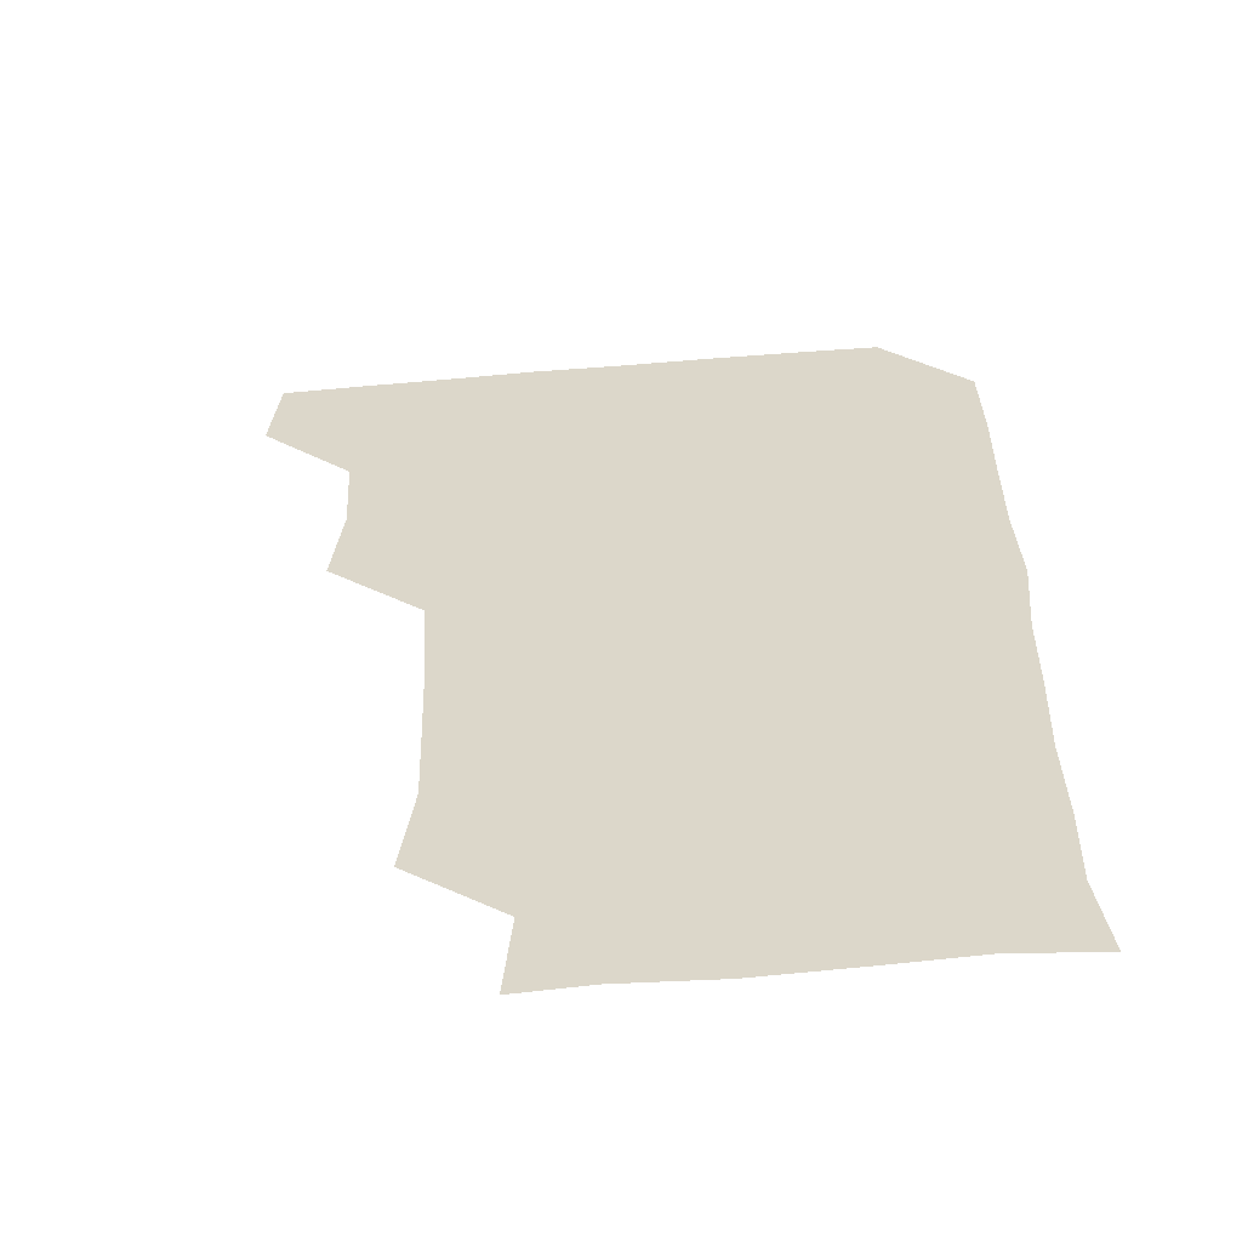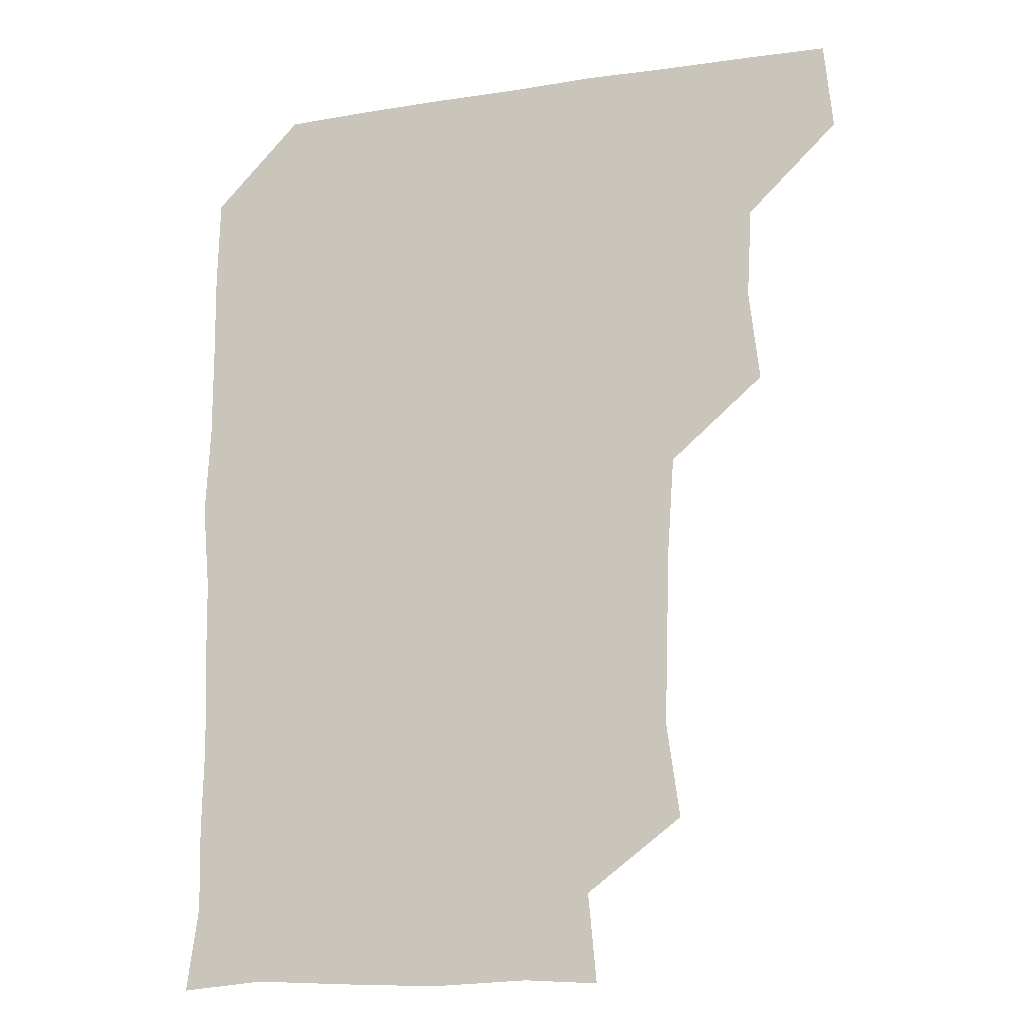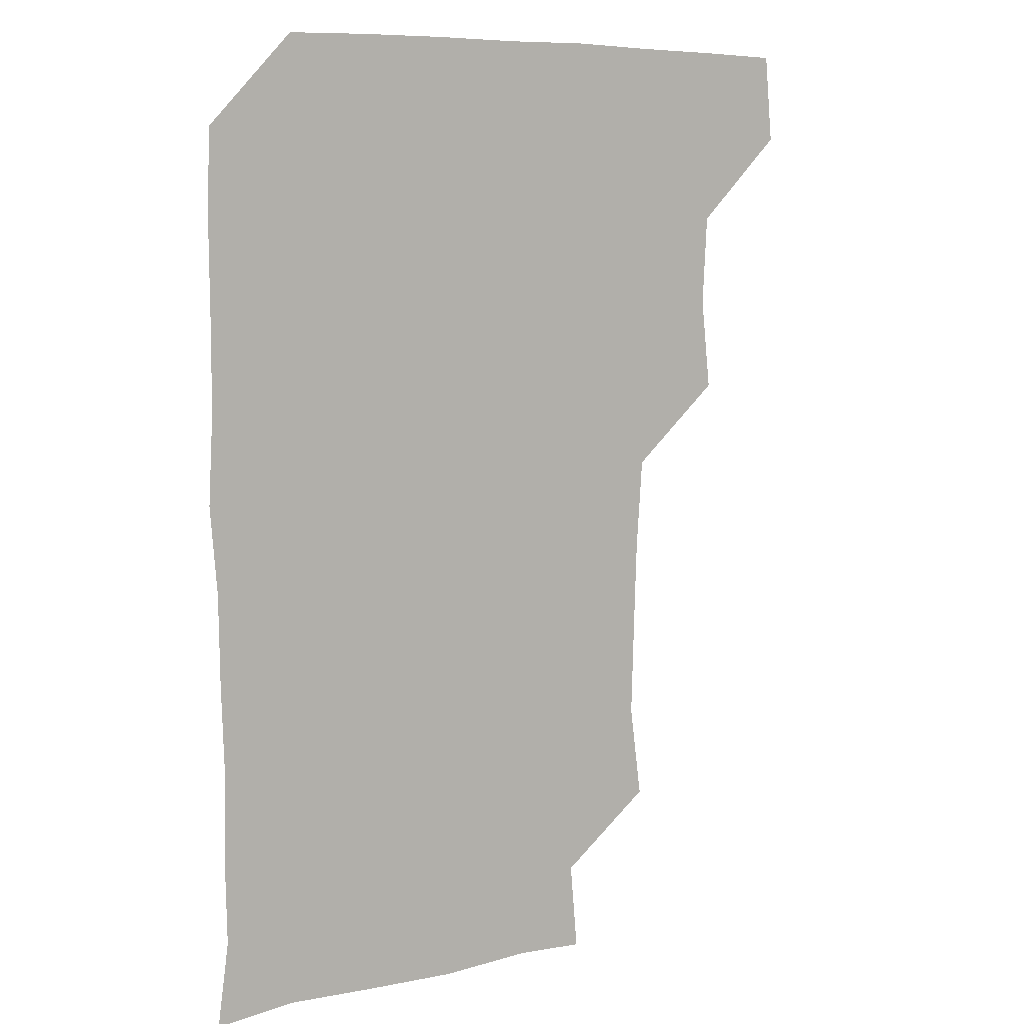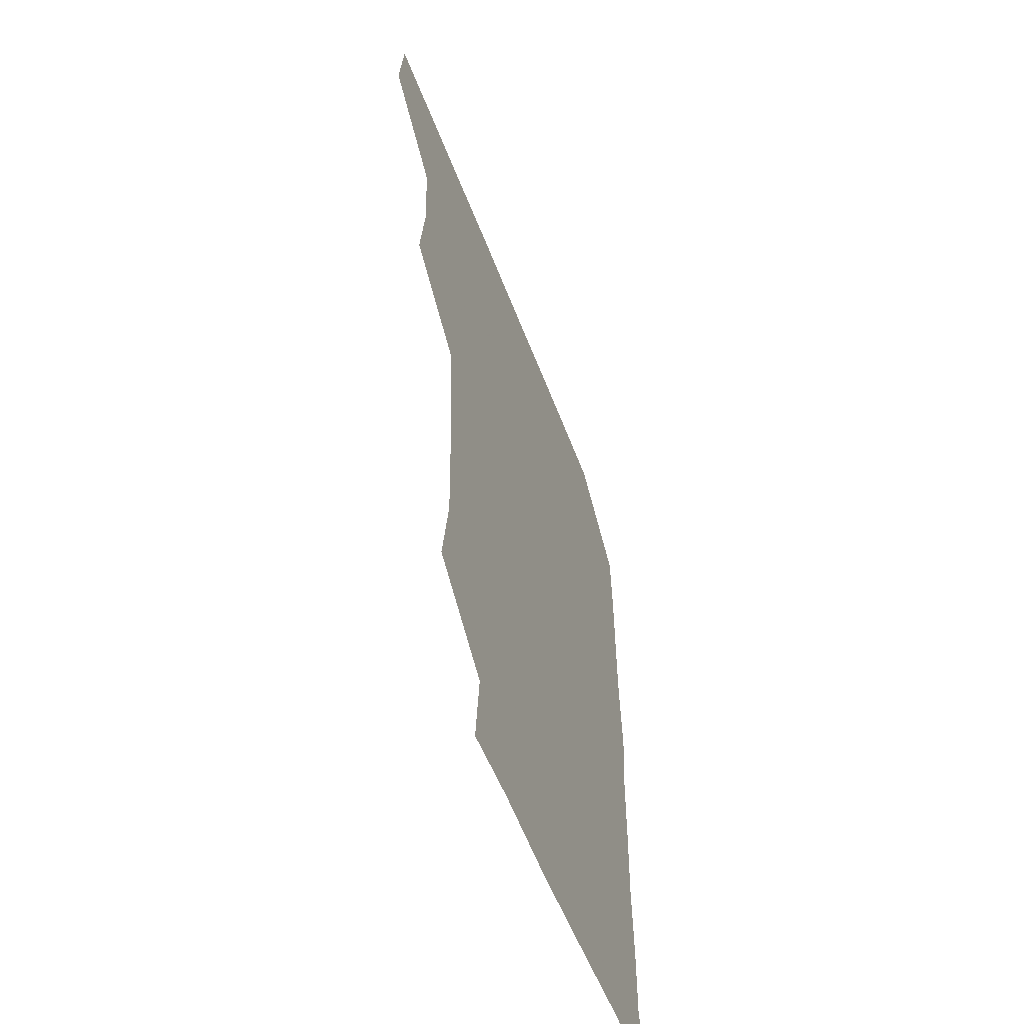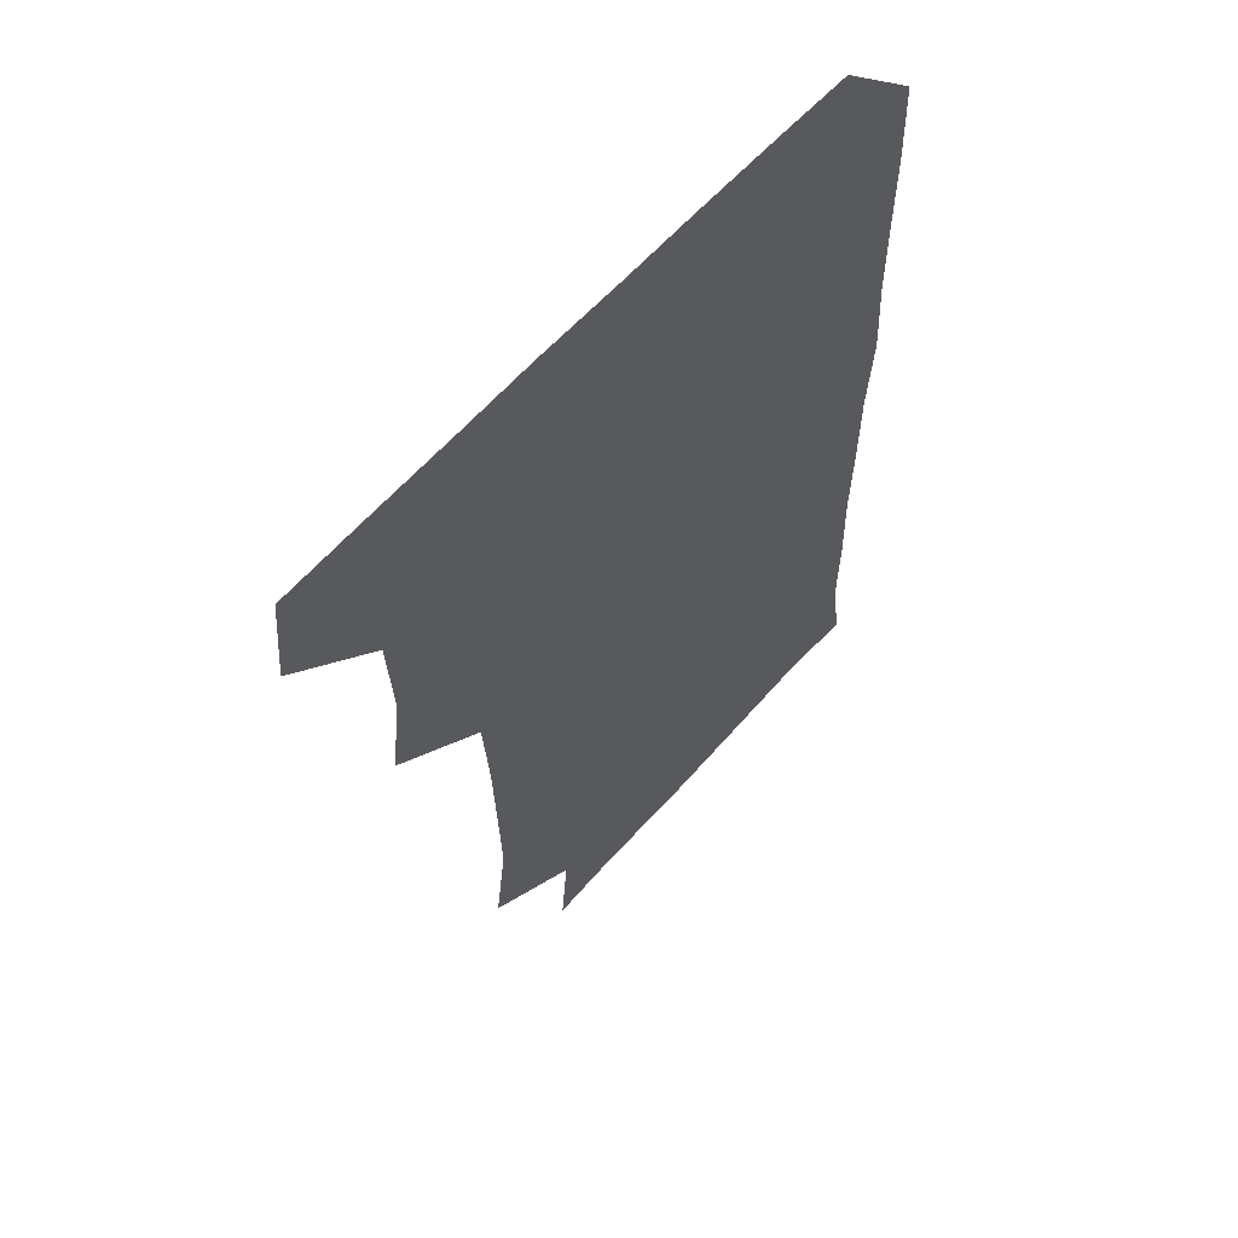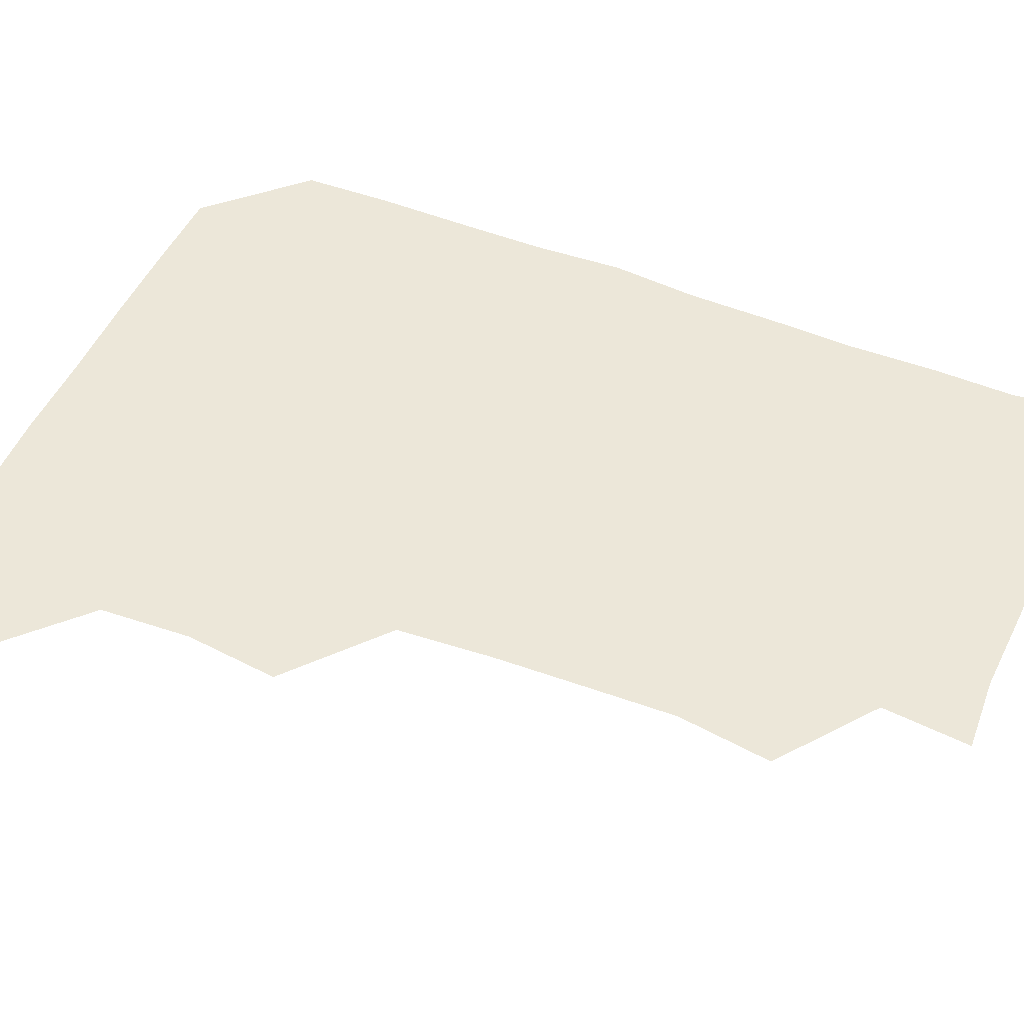
<metadata>
{"format":"obj","ext":"obj","renderer":"f3d","projection":"perspective","resolution":1024,"background":"white","views":[{"elev":-57.6,"azim":5.0,"up":"+Y"},{"elev":-15.6,"azim":-162.4,"up":"+Y"},{"elev":7.5,"azim":144.6,"up":"+Y"},{"elev":-58.0,"azim":-69.0,"up":"+Y"},{"elev":60.6,"azim":-48.8,"up":"+Y"},{"elev":49.9,"azim":-66.5,"up":"+Z"}]}
</metadata>
<code>
v 479.2 479.5 0
v 482.1 510.1 0
v 508.9 386.4 0
v 512.4 418.1 0
v 510.7 449.4 0
v 512.8 481.5 0
v 511.6 510.7 0
v 541.1 232.3 0
v 545.5 264.5 0
v 544.5 295.1 0
v 543.5 326.7 0
v 541.2 358.8 0
v 541.9 391.4 0
v 542.2 421.7 0
v 542.3 451.8 0
v 542.3 481.2 0
v 541.2 510.9 0
v 571.1 177.7 0
v 573.9 207.8 0
v 574.3 243.6 0
v 573.3 272.4 0
v 573.6 303.5 0
v 573.1 333.2 0
v 571.6 361.8 0
v 572.2 393.1 0
v 572.4 422.9 0
v 572.4 452.1 0
v 571.9 480.8 0
v 570.6 511.6 0
v 596.2 179.2 0
v 602.5 215.5 0
v 602.5 244.2 0
v 602.1 273.4 0
v 601.8 303.9 0
v 601.7 333.8 0
v 601.7 362.9 0
v 601.3 392.2 0
v 601.5 422.5 0
v 601.5 451.9 0
v 601.4 481.1 0
v 600.8 511 0
v 629.1 177.8 0
v 630.6 214.5 0
v 630.8 245.1 0
v 631.2 274.7 0
v 631.3 302.8 0
v 630.7 332.7 0
v 630.7 363.7 0
v 630.8 393.2 0
v 630.9 423 0
v 631 452.2 0
v 631.3 481 0
v 630.7 511.1 0
v 662.6 179.1 0
v 659.9 215 0
v 660.2 243.1 0
v 659.9 273 0
v 659.3 305.4 0
v 659.4 335.1 0
v 660 363 0
v 659.9 392.8 0
v 659.4 423.6 0
v 659.8 452.5 0
v 660.4 481.4 0
v 660.9 510.7 0
v 694.4 180.6 0
v 689.1 213 0
v 688.8 242.6 0
v 687.6 274.5 0
v 688.8 302.7 0
v 688.4 333.2 0
v 688.2 363.4 0
v 688.6 392.2 0
v 689.7 421.5 0
v 689.5 451.7 0
v 688.6 482 0
v 690.2 509.8 0
v 691 541 0
v 722.8 178 0
v 718.8 206.5 0
v 719.4 235 0
v 718.7 265.4 0
v 719.8 295.4 0
v 720.2 326 0
v 722.7 355.7 0
v 721.1 386.4 0
v 721.1 417.2 0
v 721.4 447.9 0
v 720.5 478.8 0
f 5 6 1
f 1 6 2
f 6 7 2
f 12 13 3
f 3 13 4
f 13 14 4
f 4 14 5
f 14 15 5
f 5 15 6
f 15 16 6
f 6 16 7
f 16 17 7
f 19 20 8
f 8 20 9
f 20 21 9
f 9 21 10
f 21 22 10
f 10 22 11
f 22 23 11
f 11 23 12
f 23 24 12
f 12 24 13
f 24 25 13
f 13 25 14
f 25 26 14
f 14 26 15
f 26 27 15
f 15 27 16
f 27 28 16
f 16 28 17
f 28 29 17
f 18 30 19
f 30 31 19
f 19 31 20
f 31 32 20
f 20 32 21
f 32 33 21
f 21 33 22
f 33 34 22
f 22 34 23
f 34 35 23
f 23 35 24
f 35 36 24
f 24 36 25
f 36 37 25
f 25 37 26
f 37 38 26
f 26 38 27
f 38 39 27
f 27 39 28
f 39 40 28
f 28 40 29
f 40 41 29
f 30 42 31
f 42 43 31
f 31 43 32
f 43 44 32
f 32 44 33
f 44 45 33
f 33 45 34
f 45 46 34
f 34 46 35
f 46 47 35
f 35 47 36
f 47 48 36
f 36 48 37
f 48 49 37
f 37 49 38
f 49 50 38
f 38 50 39
f 50 51 39
f 39 51 40
f 51 52 40
f 40 52 41
f 52 53 41
f 42 54 43
f 54 55 43
f 43 55 44
f 55 56 44
f 44 56 45
f 56 57 45
f 45 57 46
f 57 58 46
f 46 58 47
f 58 59 47
f 47 59 48
f 59 60 48
f 48 60 49
f 60 61 49
f 49 61 50
f 61 62 50
f 50 62 51
f 62 63 51
f 51 63 52
f 63 64 52
f 52 64 53
f 64 65 53
f 54 66 55
f 66 67 55
f 55 67 56
f 67 68 56
f 56 68 57
f 68 69 57
f 57 69 58
f 69 70 58
f 58 70 59
f 70 71 59
f 59 71 60
f 71 72 60
f 60 72 61
f 72 73 61
f 61 73 62
f 73 74 62
f 62 74 63
f 74 75 63
f 63 75 64
f 75 76 64
f 64 76 65
f 76 77 65
f 66 79 67
f 79 80 67
f 67 80 68
f 80 81 68
f 68 81 69
f 81 82 69
f 69 82 70
f 82 83 70
f 70 83 71
f 83 84 71
f 71 84 72
f 84 85 72
f 72 85 73
f 85 86 73
f 73 86 74
f 86 87 74
f 74 87 75
f 87 88 75
f 75 88 76
f 88 89 76
f 76 89 77

</code>
